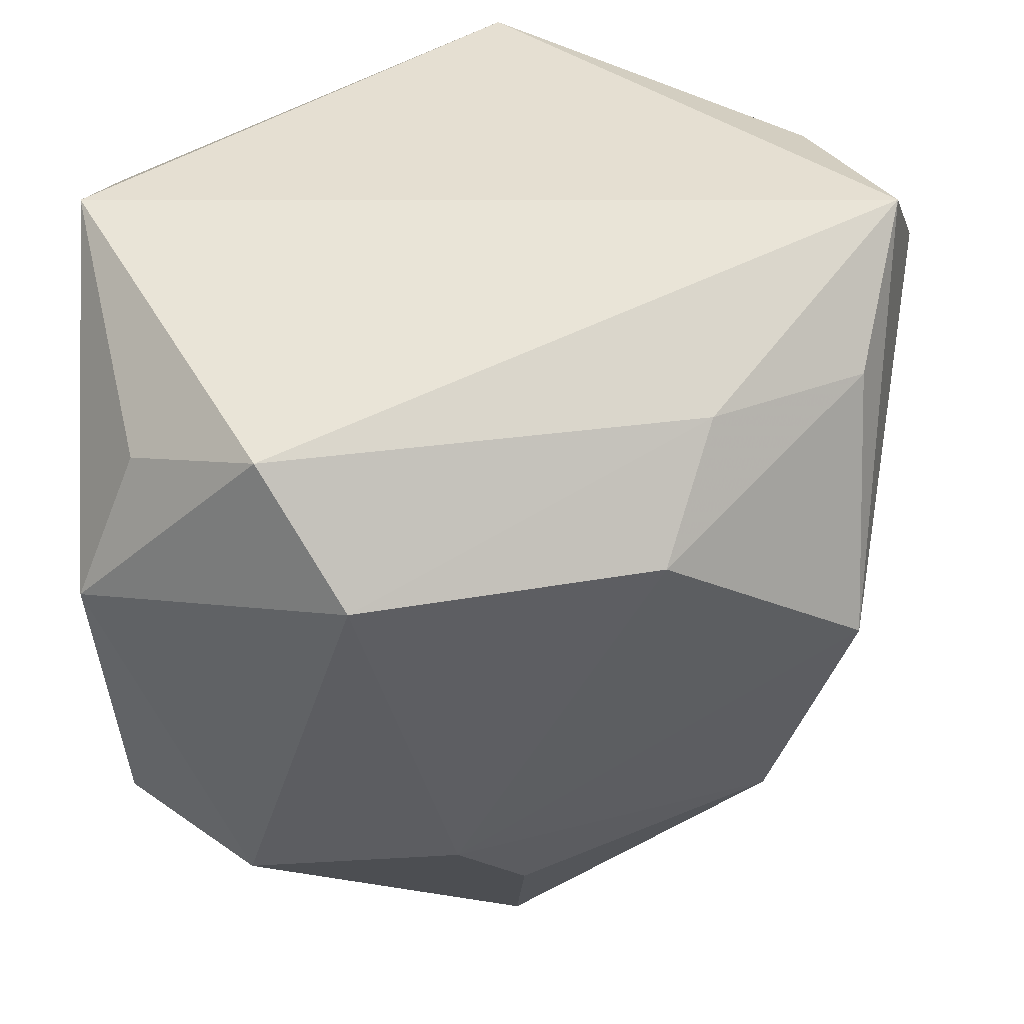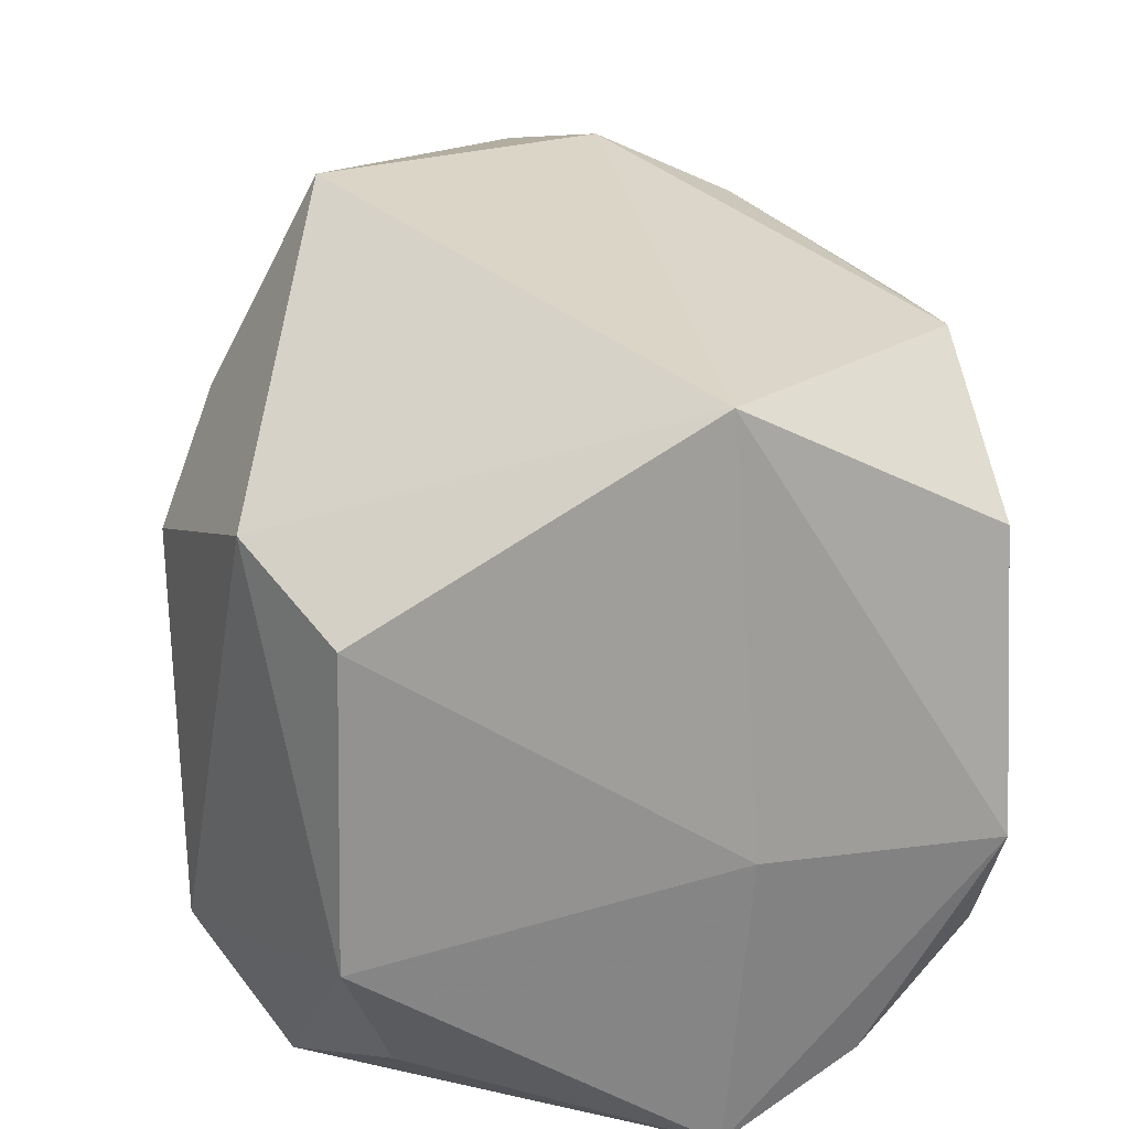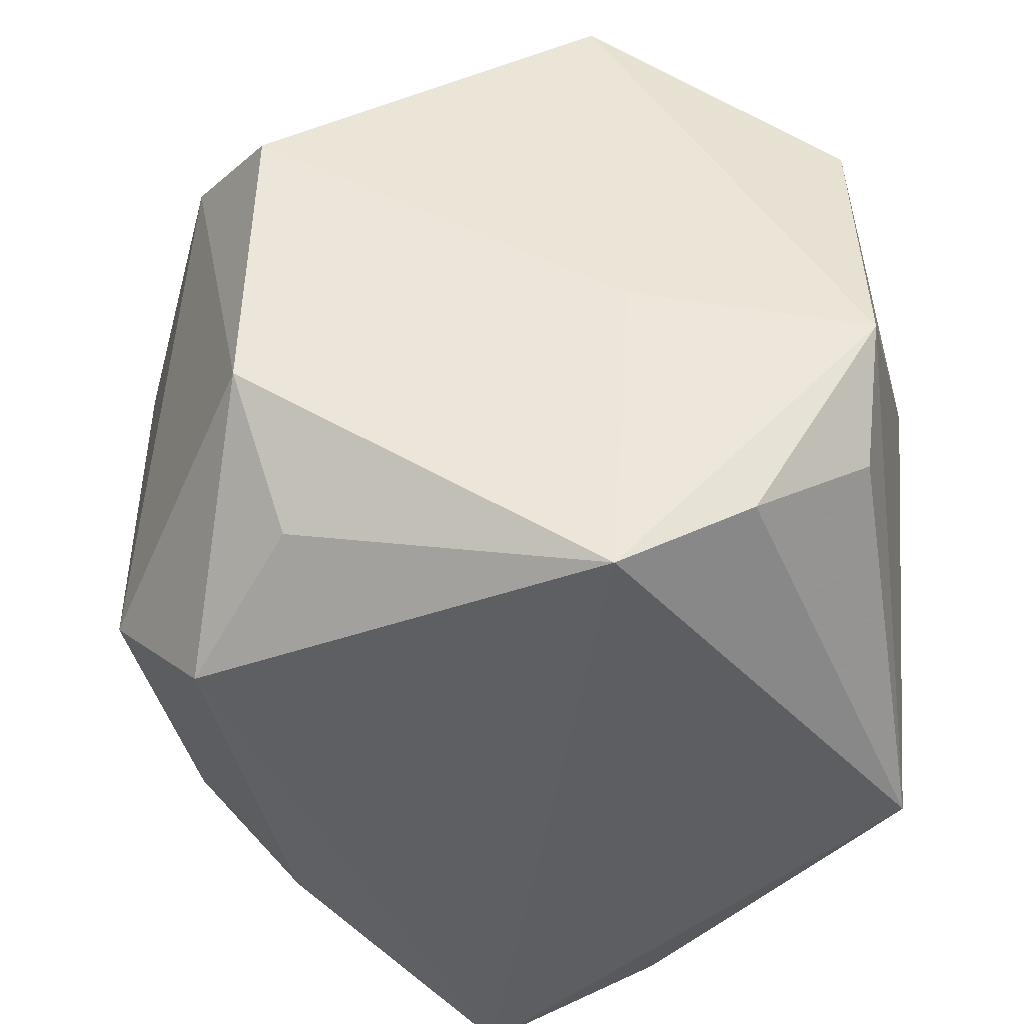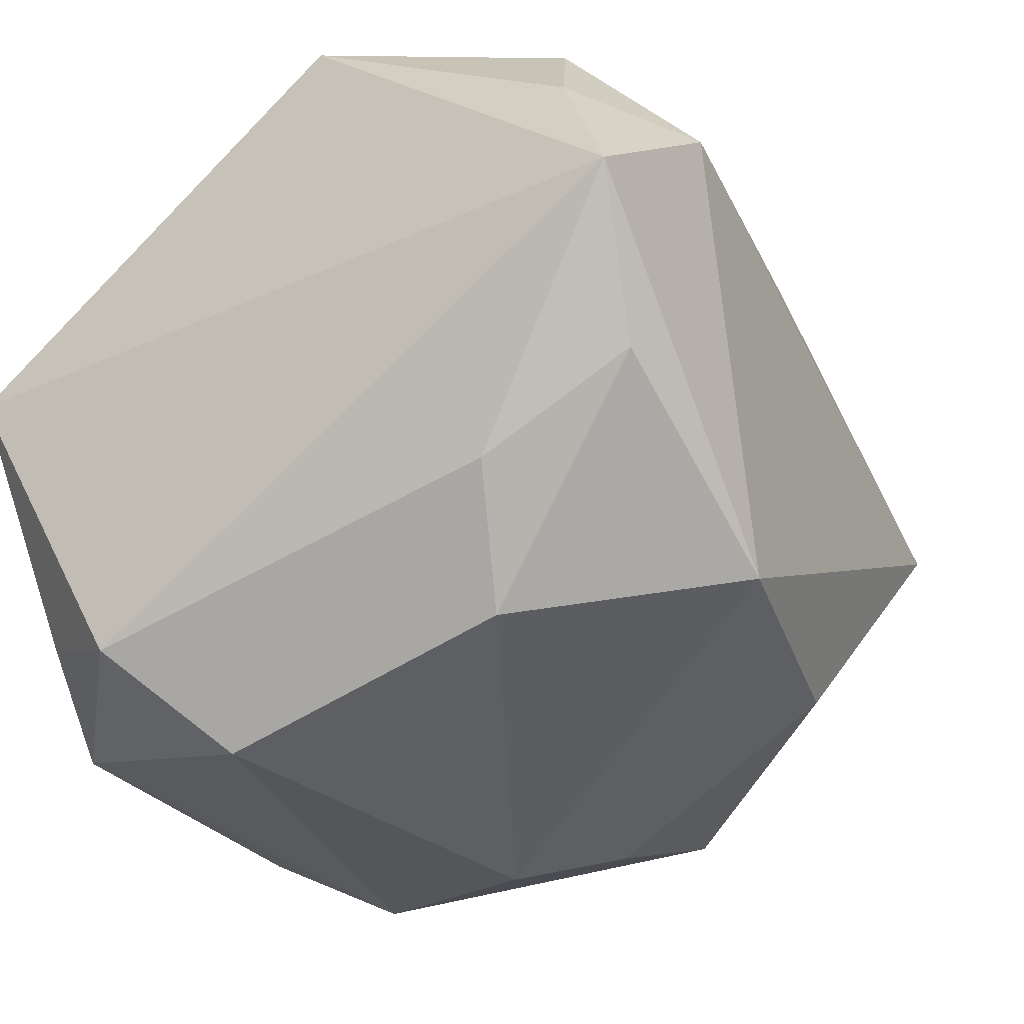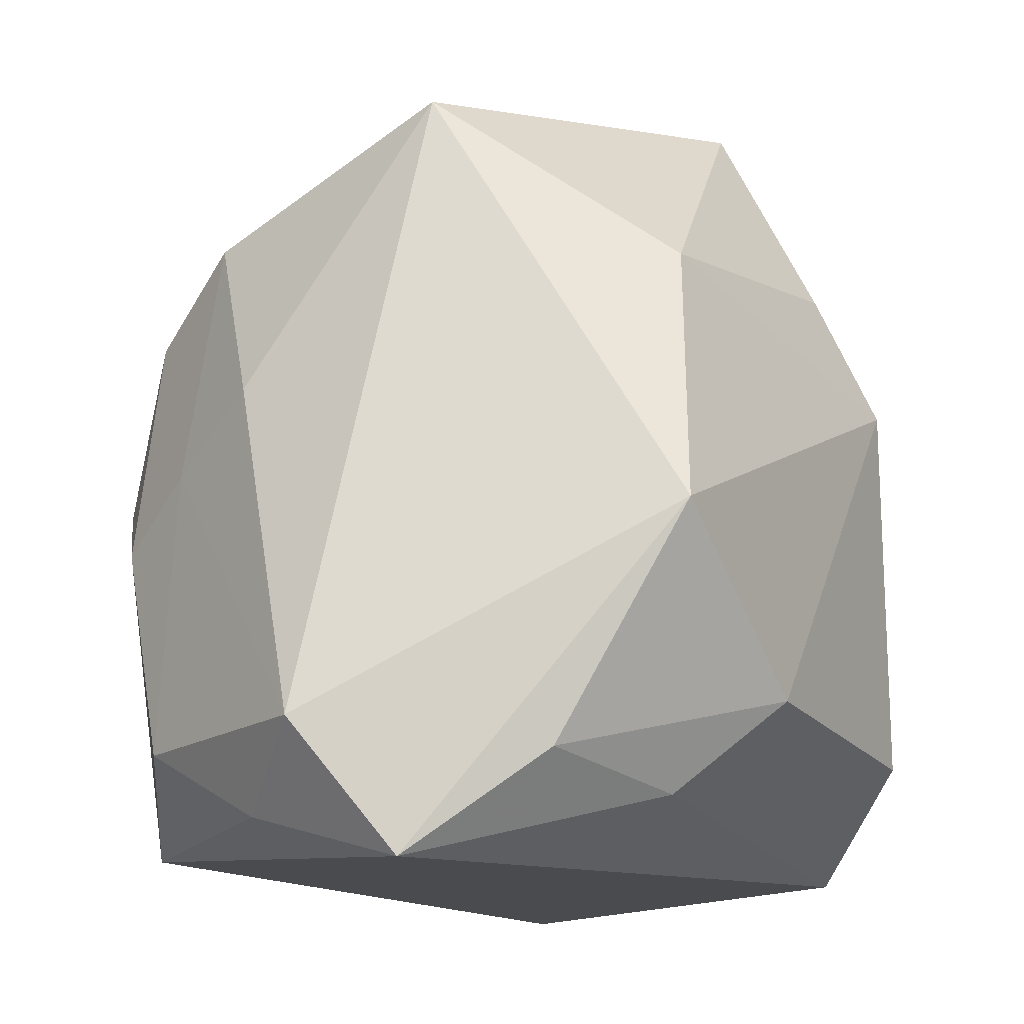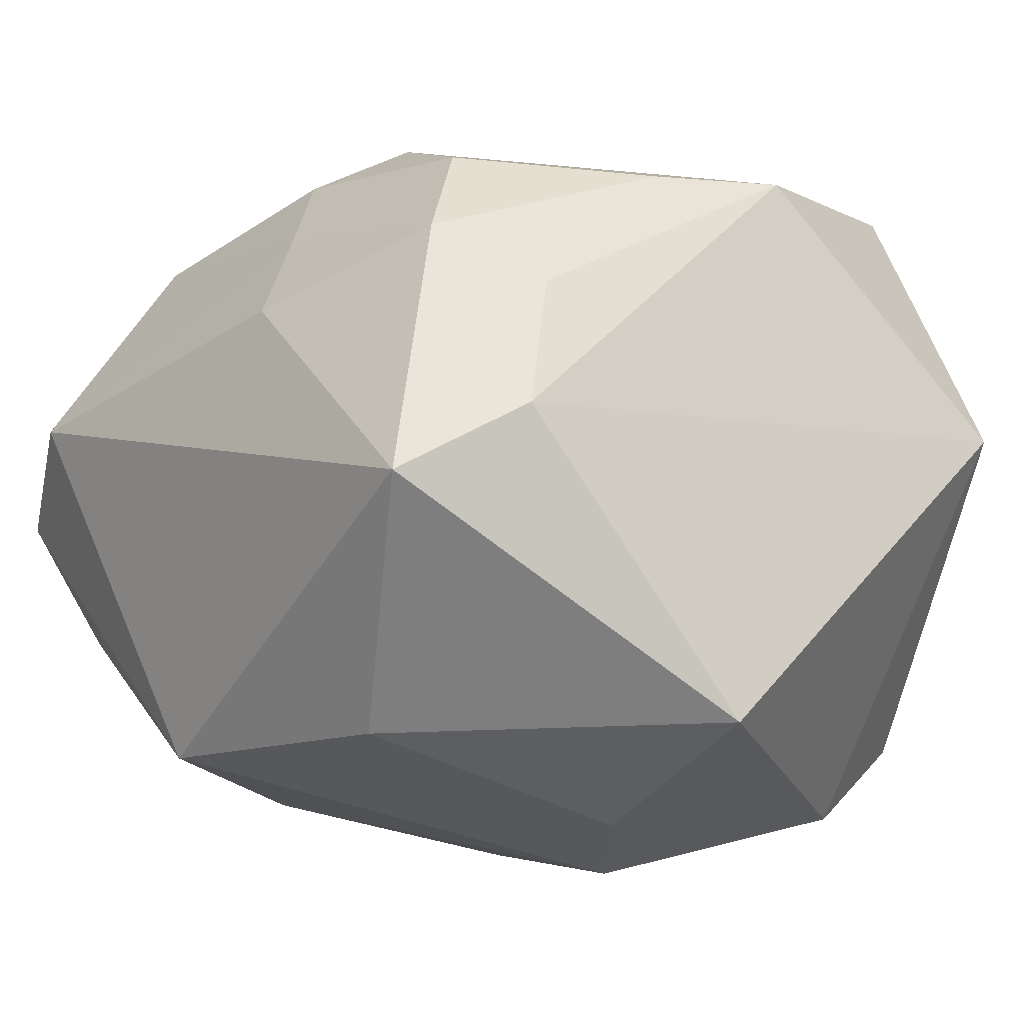
<metadata>
{"format":"obj","ext":"obj","renderer":"f3d","projection":"perspective","resolution":1024,"background":"white","views":[{"elev":-43.7,"azim":4.6,"up":"+Z"},{"elev":22.8,"azim":-100.1,"up":"+Y"},{"elev":-41.5,"azim":-92.1,"up":"+Y"},{"elev":-34.8,"azim":36.4,"up":"+Z"},{"elev":-13.5,"azim":105.5,"up":"+Y"},{"elev":-5.3,"azim":152.2,"up":"+Z"}]}
</metadata>
<code>
v 0.003692 -0.02401 0.02798
v 0.0187 0.02121 0.01791
v -0.009336 0.02373 0.02322
v -0.006786 -0.01733 -0.02903
v 0.03255 -0.02712 -0.001113
v -0.02719 -0.01148 -0.02045
v 0.03449 -0.0177 0.006228
v 0.02354 -0.01846 0.02033
v 0.01849 -0.02189 -0.01673
v 0.02531 0.02892 -0.0008964
v 0.01161 0.002231 0.02798
v -0.02766 0.01129 -0.01997
v 0.0006229 0.03337 -0.01779
v 0.014 0.01516 0.02458
v 0.0127 0.02751 0.01329
v 0.02171 0.002718 0.01965
v 0.02143 0.01681 -0.01855
v 0.0178 -0.002246 0.02519
v 0.02683 -0.02352 0.0114
v 0.01599 0.03134 0.004002
v -0.02697 -0.02712 0.004708
v 0.002359 0.01848 -0.02534
v 0.000813 0.02273 0.023
v 0.02625 0.007712 0.01304
v -0.0221 -0.02118 -0.01669
v -0.02925 -0.004823 0.006066
v -0.01228 -0.0258 -0.02267
v 0.02934 -0.01974 -0.011
v -0.01866 0.01566 -0.0252
v -0.02245 -0.01413 0.02275
v -0.02443 0.01527 0.02307
v -0.0114 0.001052 0.02798
v 0.0147 -0.01504 -0.02436
v -0.001982 0.009828 -0.02935
v 0.02844 -0.002969 -0.02038
v -0.02732 -0.005451 0.02332
v -0.02753 0.02537 0.004303
v -0.02604 -0.02126 0.01416
f 25 21 6
f 11 3 32
f 7 19 5
f 8 19 7
f 4 34 33
f 22 34 13
f 2 10 20
f 20 10 13
f 13 37 20
f 37 3 20
f 31 3 37
f 37 36 31
f 32 3 31
f 31 36 32
f 21 36 26
f 6 21 26
f 26 12 6
f 37 12 26
f 26 36 37
f 3 11 14
f 11 18 14
f 27 25 6
f 6 4 27
f 21 25 27
f 5 21 27
f 34 4 29
f 13 34 29
f 6 12 29
f 29 4 6
f 29 37 13
f 29 12 37
f 33 34 35
f 35 28 33
f 10 7 35
f 5 28 35
f 35 7 5
f 2 20 15
f 15 20 3
f 32 36 1
f 36 30 1
f 1 11 32
f 8 18 1
f 1 18 11
f 1 19 8
f 1 21 5
f 5 19 1
f 38 36 21
f 38 30 36
f 21 1 38
f 38 1 30
f 8 7 16
f 16 18 8
f 2 14 16
f 16 14 18
f 9 4 33
f 9 27 4
f 5 27 9
f 9 28 5
f 33 28 9
f 34 22 17
f 17 35 34
f 17 22 13
f 13 10 17
f 10 35 17
f 2 15 23
f 23 15 3
f 23 14 2
f 3 14 23
f 2 16 24
f 24 16 7
f 24 10 2
f 24 7 10

</code>
